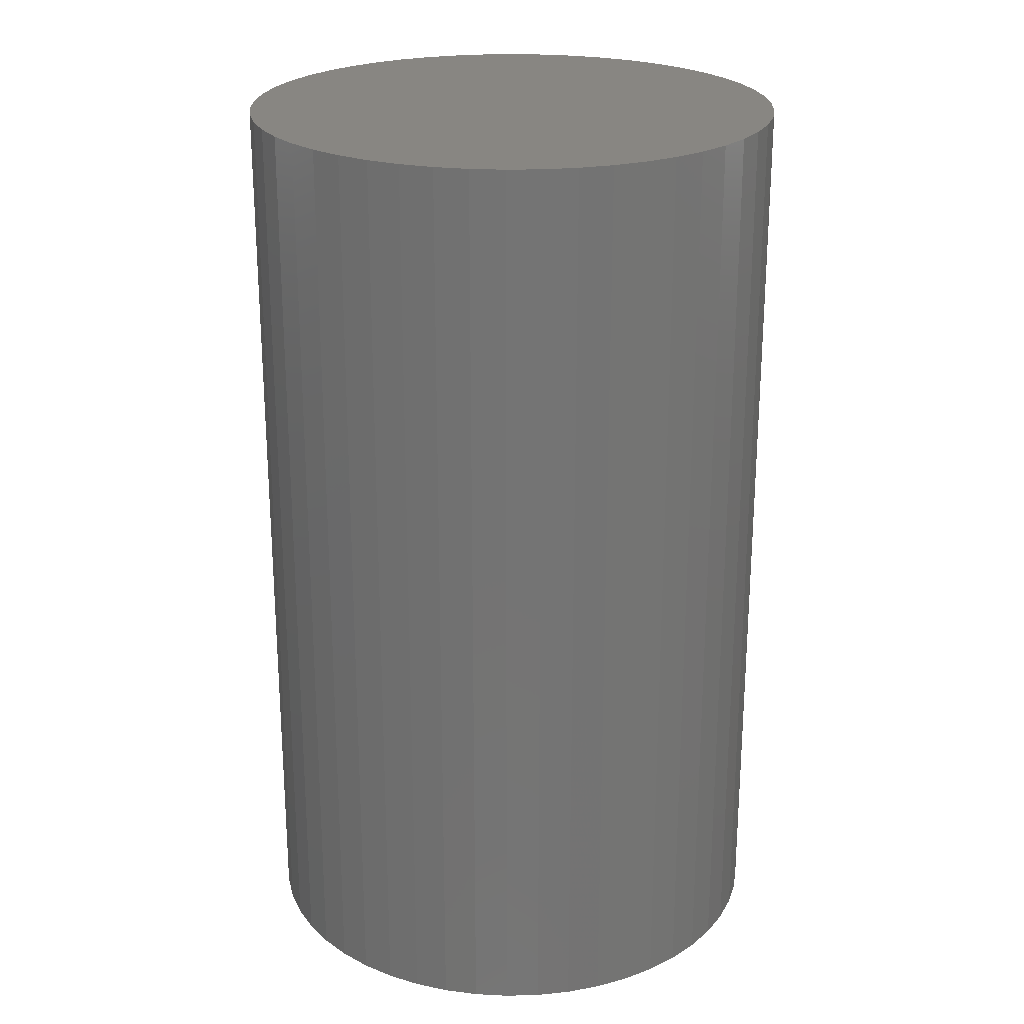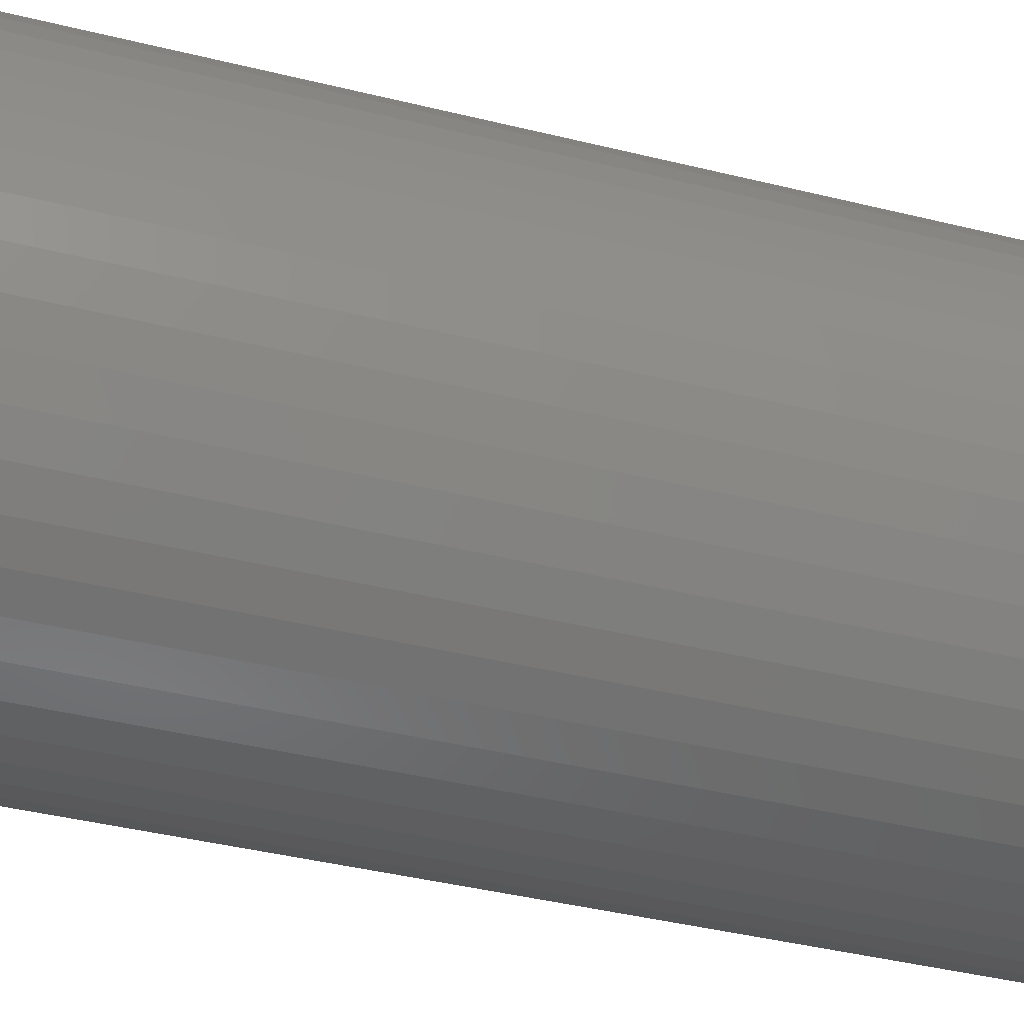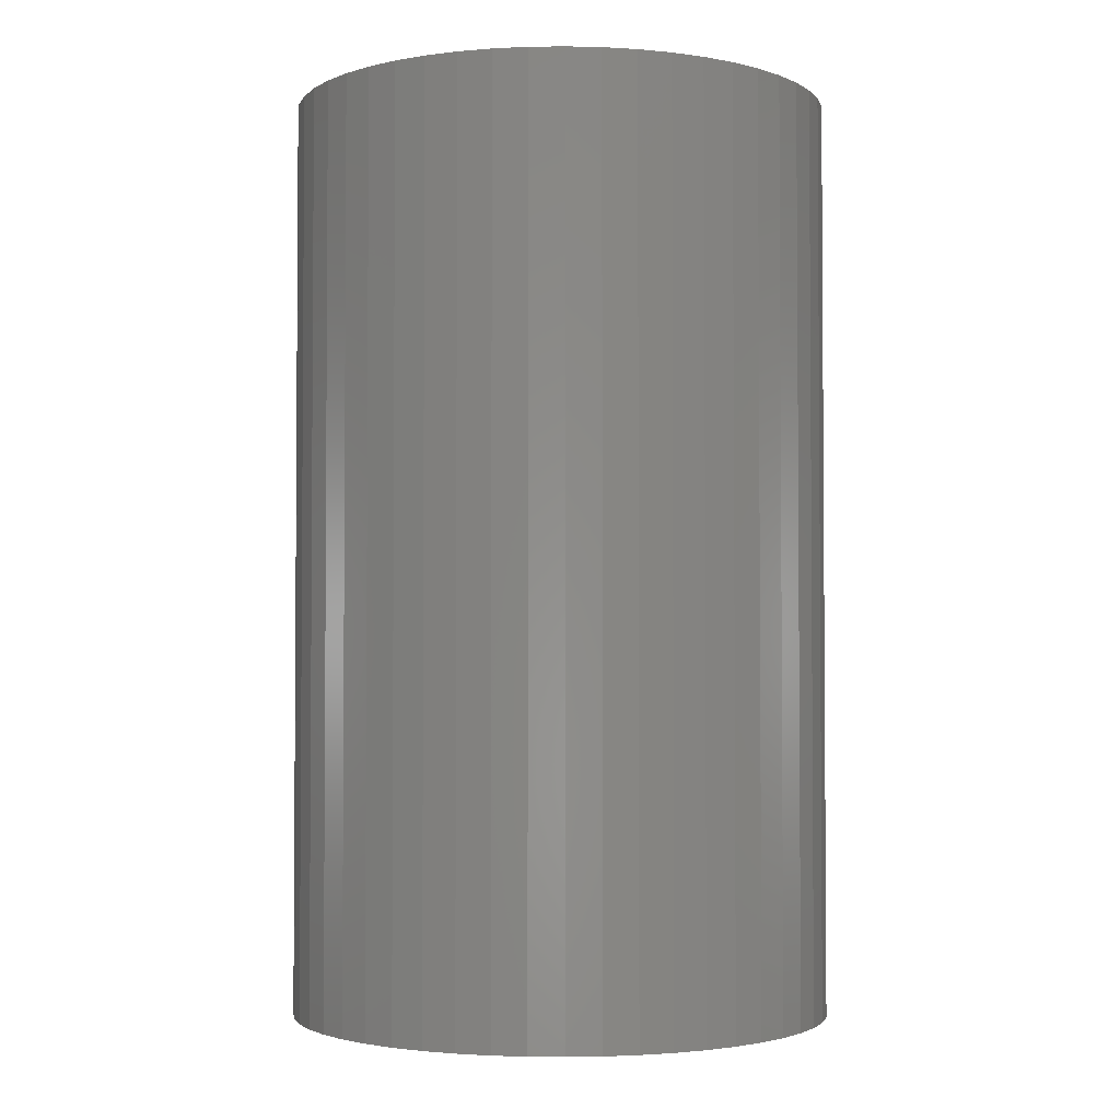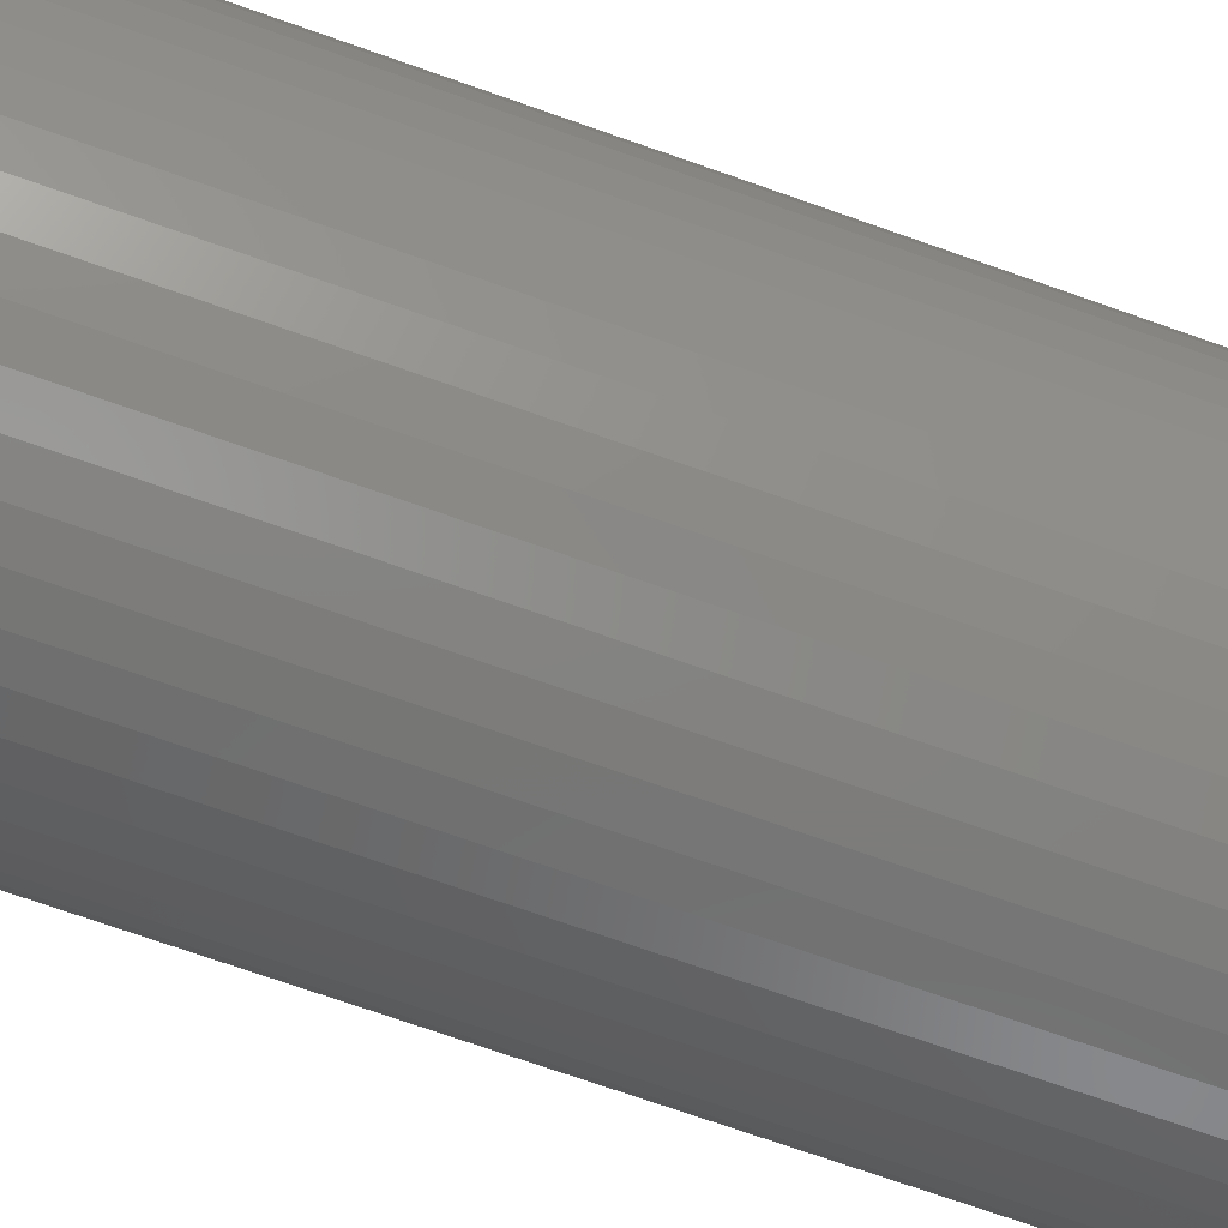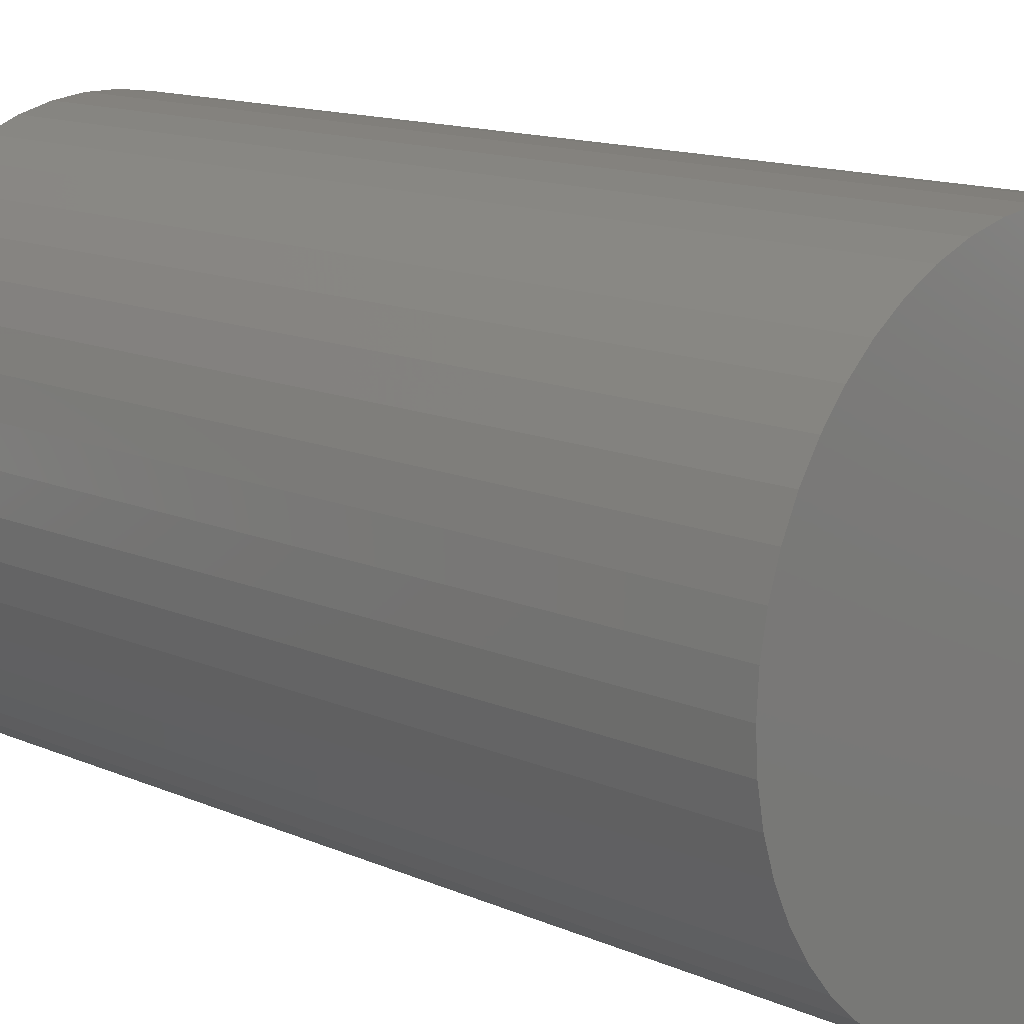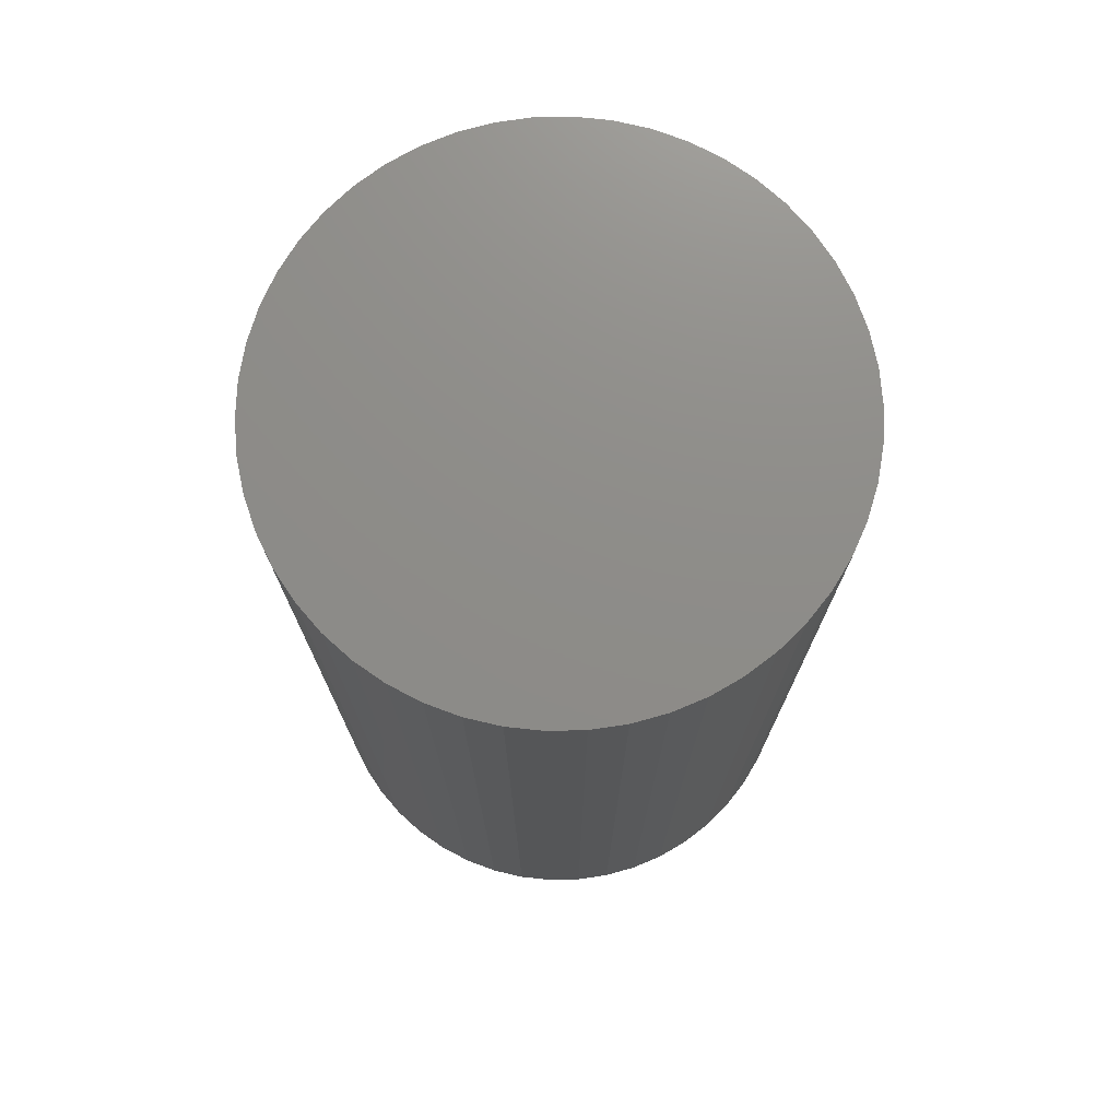
<metadata>
{"format":"stl","ext":"stl","renderer":"f3d","projection":"perspective","resolution":1024,"background":"white","views":[{"elev":23.6,"azim":-124.8,"up":"+Z"},{"elev":-43.0,"azim":-106.2,"up":"+Y"},{"elev":-2.6,"azim":-83.8,"up":"+Z"},{"elev":-75.8,"azim":-109.1,"up":"+Y"},{"elev":13.4,"azim":134.6,"up":"+Y"},{"elev":74.5,"azim":-94.8,"up":"+Z"}]}
</metadata>
<code>
# stl→obj: 100 verts, 196 faces
v 2.35 0 4
v 2.331 0.2945 -4
v 2.331 0.2945 4
v 2.35 0 -4
v 2.331 -0.2945 -4
v 2.276 -0.5844 -4
v 2.276 0.5844 -4
v 2.185 -0.8651 -4
v 2.185 0.8651 -4
v 2.059 -1.132 -4
v 2.059 1.132 -4
v 1.901 -1.381 -4
v 1.901 1.381 -4
v 1.713 -1.609 -4
v 1.713 1.609 -4
v 1.498 -1.811 -4
v 1.498 1.811 -4
v 1.259 -1.984 -4
v 1.259 1.984 -4
v 1.001 -2.126 -4
v 1.001 2.126 -4
v 0.7262 -2.235 -4
v 0.7262 2.235 -4
v 0.4403 -2.308 -4
v 0.4403 2.308 -4
v 0.1476 -2.345 -4
v 0.1476 2.345 -4
v -0.1476 -2.345 -4
v -0.1476 2.345 -4
v -0.4403 -2.308 -4
v -0.4403 2.308 -4
v -0.7262 -2.235 -4
v -0.7262 2.235 -4
v -1.001 -2.126 -4
v -1.001 2.126 -4
v -1.259 -1.984 -4
v -1.259 1.984 -4
v -1.498 -1.811 -4
v -1.498 1.811 -4
v -1.713 -1.609 -4
v -1.713 1.609 -4
v -1.901 -1.381 -4
v -1.901 1.381 -4
v -2.059 -1.132 -4
v -2.059 1.132 -4
v -2.185 -0.8651 -4
v -2.185 0.8651 -4
v -2.276 -0.5844 -4
v -2.276 0.5844 -4
v -2.331 -0.2945 -4
v -2.331 0.2945 -4
v -2.35 0 -4
v 2.059 1.132 4
v 1.901 1.381 4
v 0.7262 2.235 4
v 1.001 2.126 4
v -2.059 1.132 4
v -2.185 0.8651 4
v 2.331 -0.2945 4
v 2.276 0.5844 4
v 2.276 -0.5844 4
v 2.185 0.8651 4
v 2.185 -0.8651 4
v 2.059 -1.132 4
v 1.901 -1.381 4
v 1.713 1.609 4
v 1.713 -1.609 4
v 1.498 1.811 4
v 1.498 -1.811 4
v 1.259 1.984 4
v 1.259 -1.984 4
v 1.001 -2.126 4
v 0.7262 -2.235 4
v 0.4403 2.308 4
v 0.4403 -2.308 4
v 0.1476 2.345 4
v 0.1476 -2.345 4
v -0.1476 2.345 4
v -0.1476 -2.345 4
v -0.4403 2.308 4
v -0.4403 -2.308 4
v -0.7262 2.235 4
v -0.7262 -2.235 4
v -1.001 2.126 4
v -1.001 -2.126 4
v -1.259 1.984 4
v -1.259 -1.984 4
v -1.498 1.811 4
v -1.498 -1.811 4
v -1.713 1.609 4
v -1.713 -1.609 4
v -1.901 1.381 4
v -1.901 -1.381 4
v -2.059 -1.132 4
v -2.185 -0.8651 4
v -2.276 0.5844 4
v -2.276 -0.5844 4
v -2.331 0.2945 4
v -2.331 -0.2945 4
v -2.35 0 4
f 1 2 3
f 2 1 4
f 5 2 4
f 6 2 5
f 6 7 2
f 8 7 6
f 8 9 7
f 10 9 8
f 10 11 9
f 12 11 10
f 12 13 11
f 14 13 12
f 14 15 13
f 16 15 14
f 16 17 15
f 18 17 16
f 18 19 17
f 20 19 18
f 20 21 19
f 22 21 20
f 22 23 21
f 24 23 22
f 24 25 23
f 26 25 24
f 26 27 25
f 28 27 26
f 28 29 27
f 30 29 28
f 30 31 29
f 32 31 30
f 32 33 31
f 34 33 32
f 34 35 33
f 36 35 34
f 36 37 35
f 38 37 36
f 38 39 37
f 40 39 38
f 40 41 39
f 42 41 40
f 42 43 41
f 44 43 42
f 44 45 43
f 46 45 44
f 46 47 45
f 48 47 46
f 48 49 47
f 50 49 48
f 50 51 49
f 51 50 52
f 53 13 54
f 13 53 11
f 21 55 56
f 55 21 23
f 47 57 45
f 57 47 58
f 3 59 1
f 60 59 3
f 60 61 59
f 62 61 60
f 62 63 61
f 53 63 62
f 53 64 63
f 54 64 53
f 54 65 64
f 66 65 54
f 66 67 65
f 68 67 66
f 68 69 67
f 70 69 68
f 70 71 69
f 56 71 70
f 56 72 71
f 55 72 56
f 55 73 72
f 74 73 55
f 74 75 73
f 76 75 74
f 76 77 75
f 78 77 76
f 78 79 77
f 80 79 78
f 80 81 79
f 82 81 80
f 82 83 81
f 84 83 82
f 84 85 83
f 86 85 84
f 86 87 85
f 88 87 86
f 88 89 87
f 90 89 88
f 90 91 89
f 92 91 90
f 92 93 91
f 57 93 92
f 57 94 93
f 58 94 57
f 58 95 94
f 96 95 58
f 96 97 95
f 98 97 96
f 98 99 97
f 99 98 100
f 61 5 59
f 5 61 6
f 62 11 53
f 11 62 9
f 27 78 76
f 78 27 29
f 52 98 51
f 98 52 100
f 43 90 41
f 90 43 92
f 35 86 84
f 86 35 37
f 31 82 80
f 82 31 33
f 59 4 1
f 4 59 5
f 40 89 91
f 89 40 38
f 44 95 46
f 95 44 94
f 24 73 75
f 73 24 22
f 18 69 71
f 69 18 16
f 3 7 60
f 7 3 2
f 60 9 62
f 9 60 7
f 15 68 66
f 68 15 17
f 54 15 66
f 15 54 13
f 23 74 55
f 74 23 25
f 25 76 74
f 76 25 27
f 17 70 68
f 70 17 19
f 49 58 47
f 58 49 96
f 33 84 82
f 84 33 35
f 29 80 78
f 80 29 31
f 39 90 88
f 90 39 41
f 63 6 61
f 6 63 8
f 65 10 64
f 10 65 12
f 50 100 52
f 100 50 99
f 40 93 42
f 93 40 91
f 19 56 70
f 56 19 21
f 51 96 49
f 96 51 98
f 45 92 43
f 92 45 57
f 37 88 86
f 88 37 39
f 64 8 63
f 8 64 10
f 34 83 85
f 83 34 32
f 28 77 79
f 77 28 26
f 46 97 48
f 97 46 95
f 48 99 50
f 99 48 97
f 42 94 44
f 94 42 93
f 26 75 77
f 75 26 24
f 22 72 73
f 72 22 20
f 20 71 72
f 71 20 18
f 67 12 65
f 12 67 14
f 38 87 89
f 87 38 36
f 32 81 83
f 81 32 30
f 16 67 69
f 67 16 14
f 30 79 81
f 79 30 28
f 36 85 87
f 85 36 34

</code>
